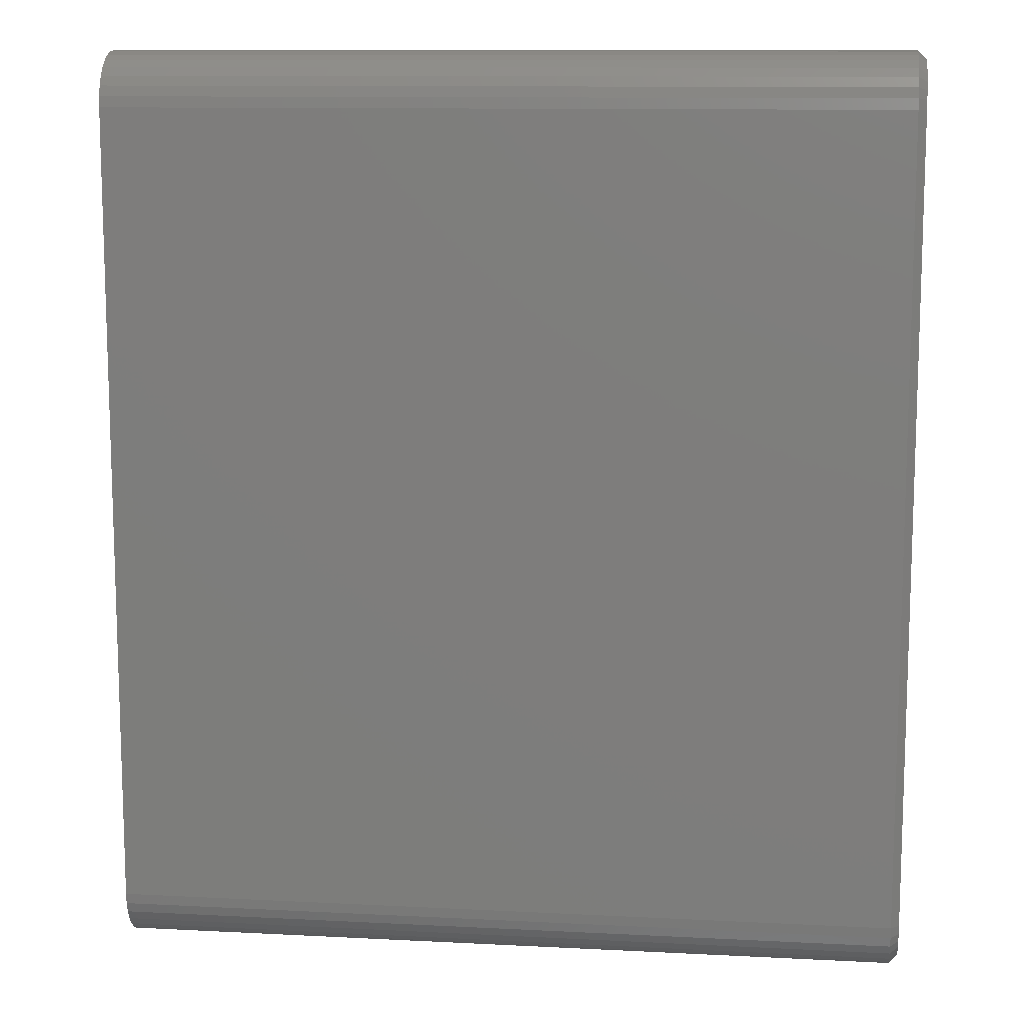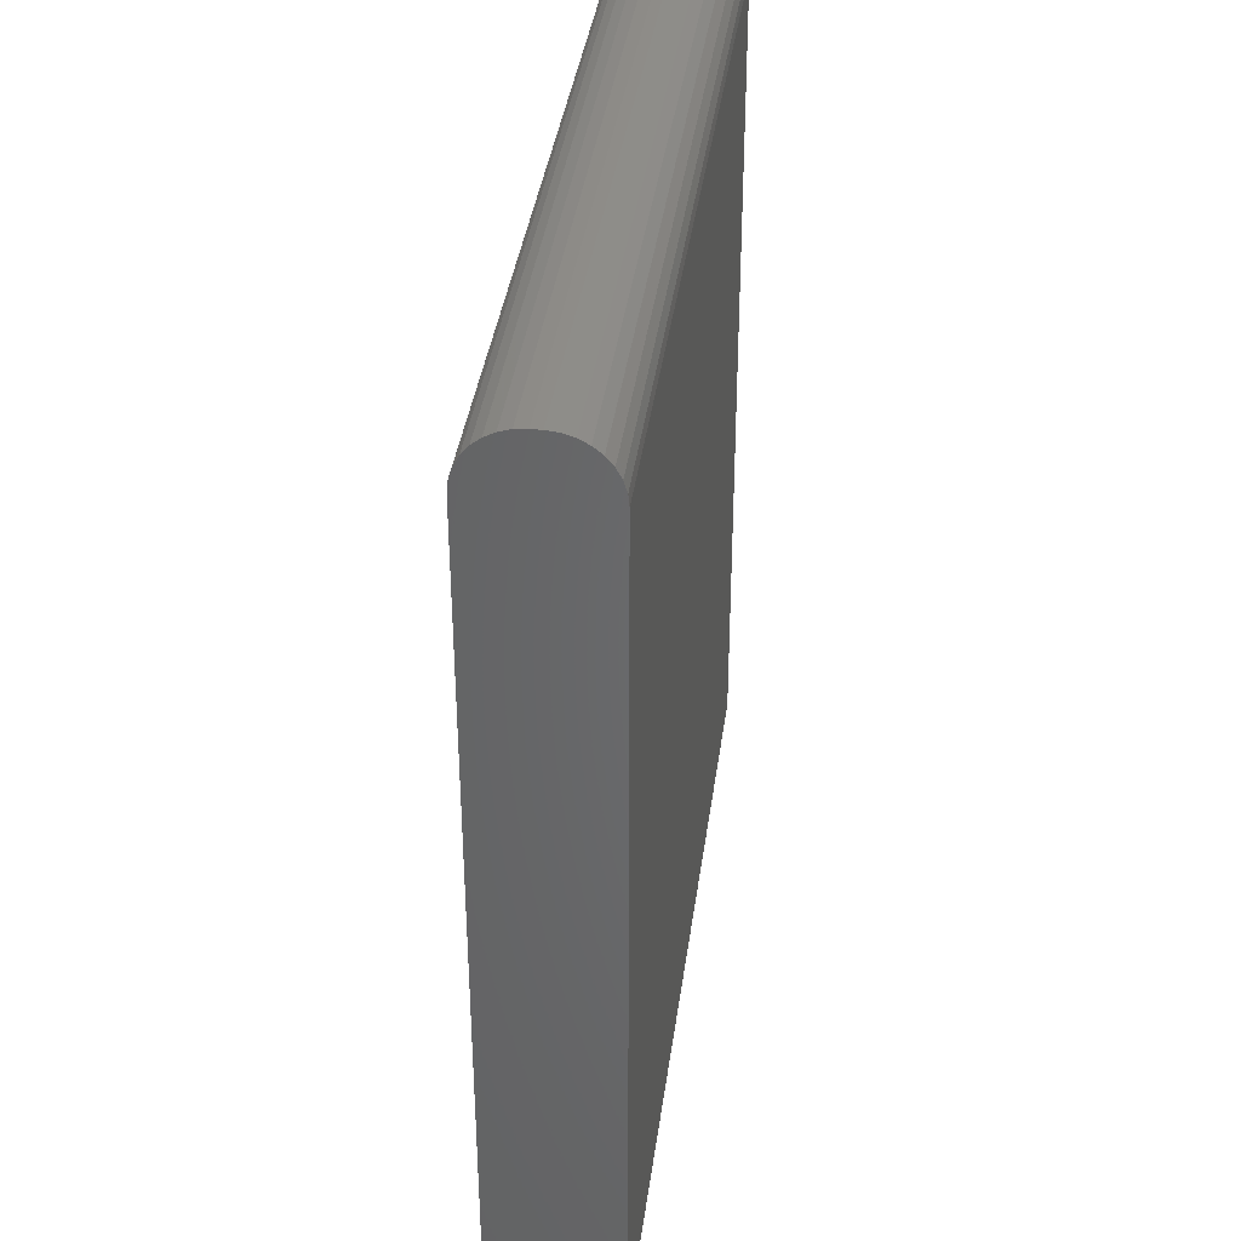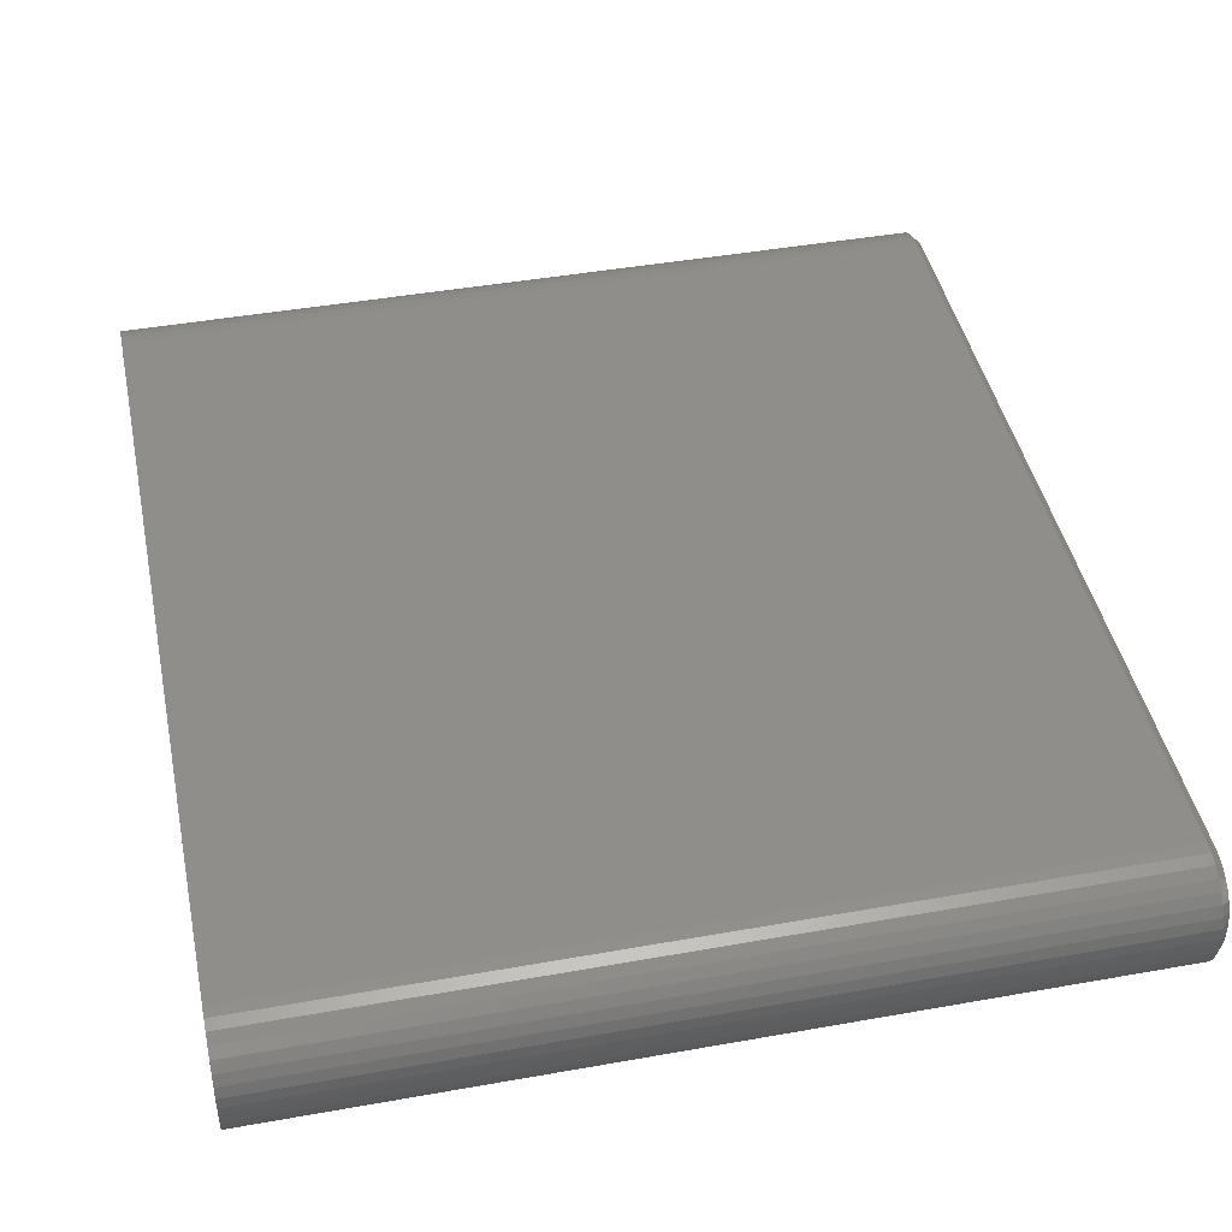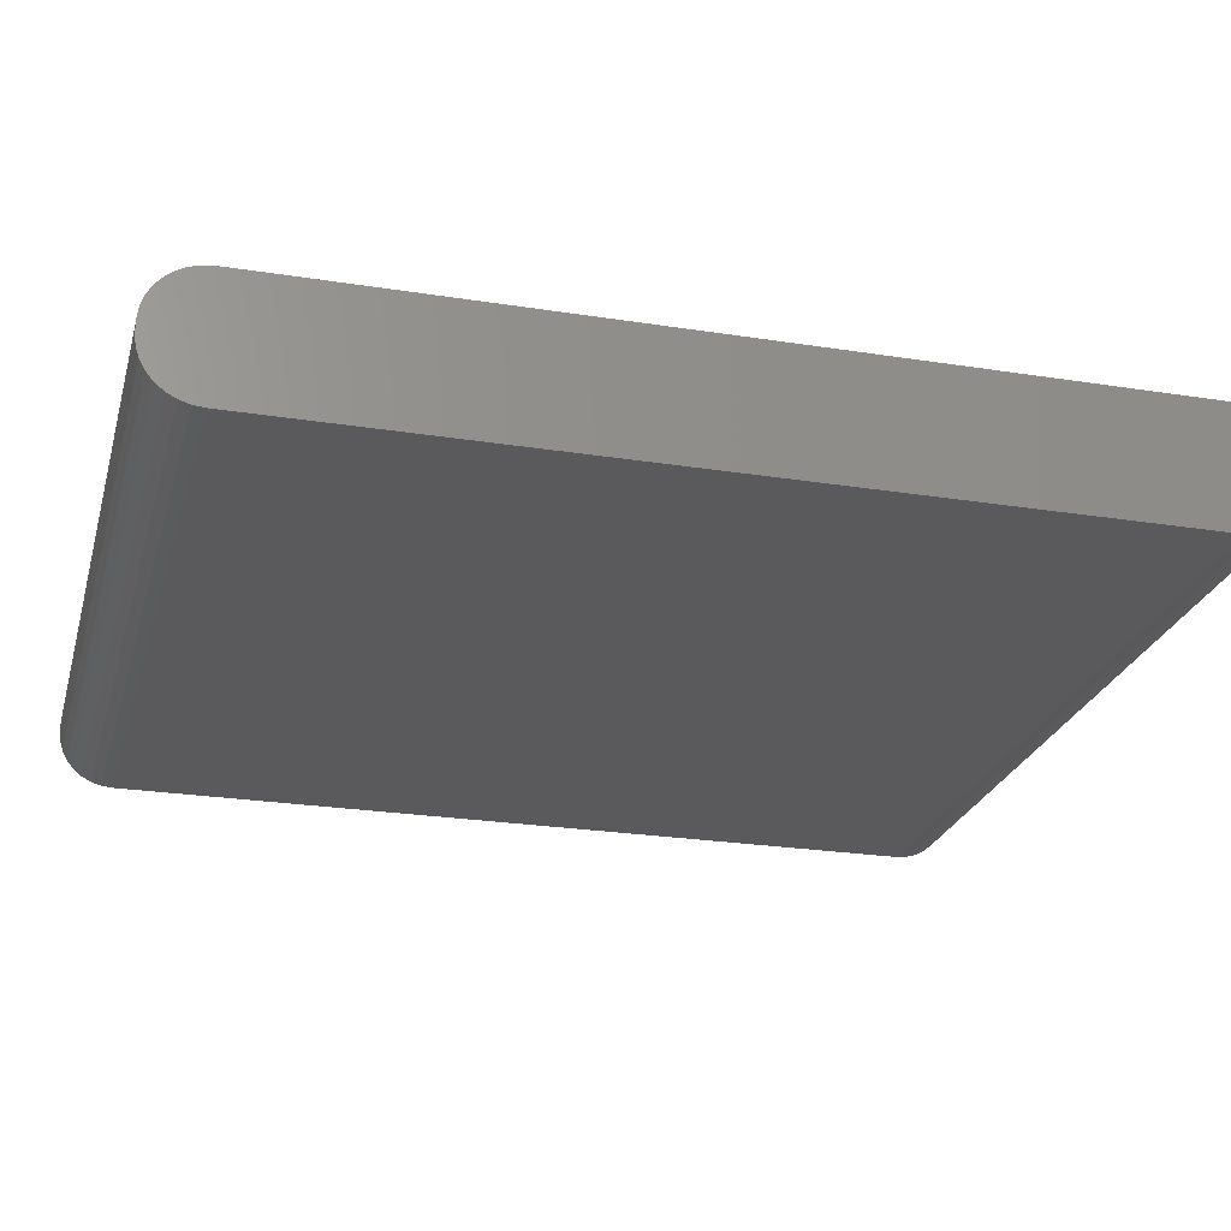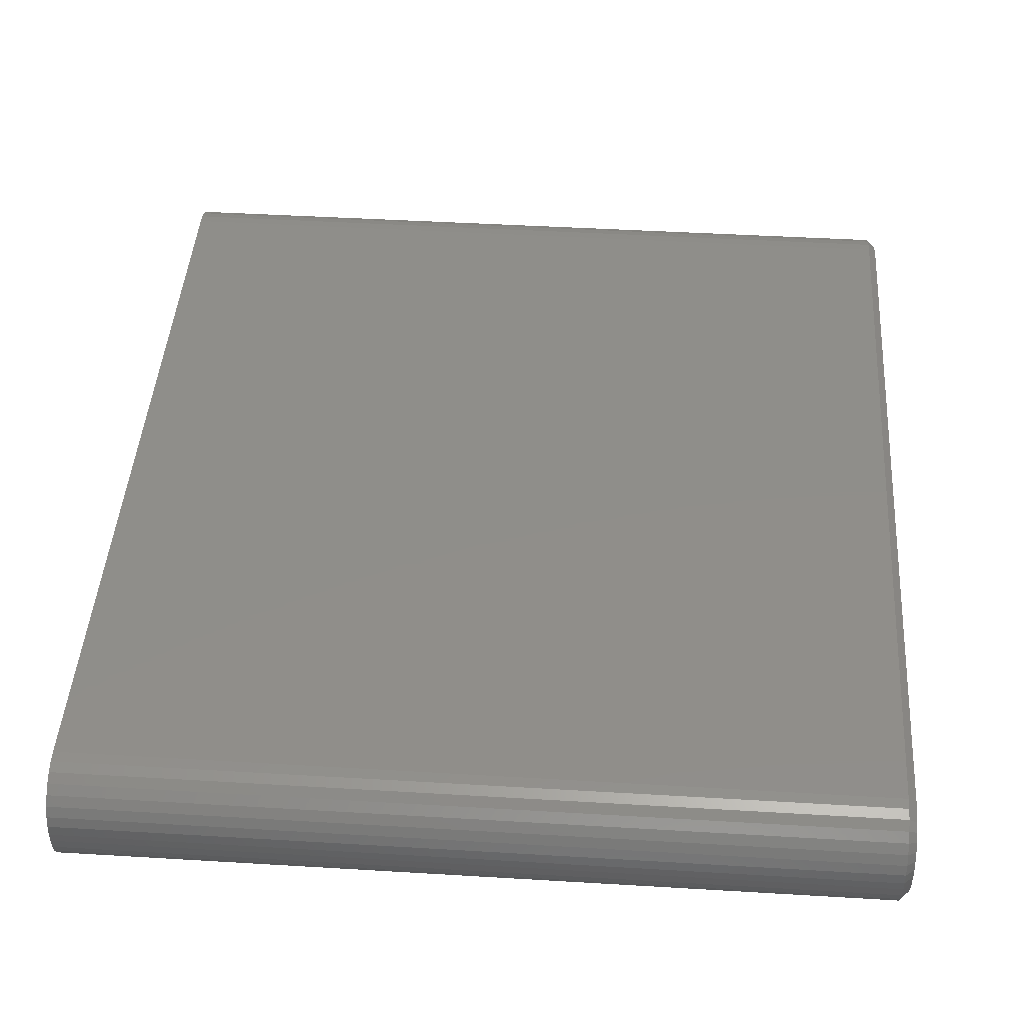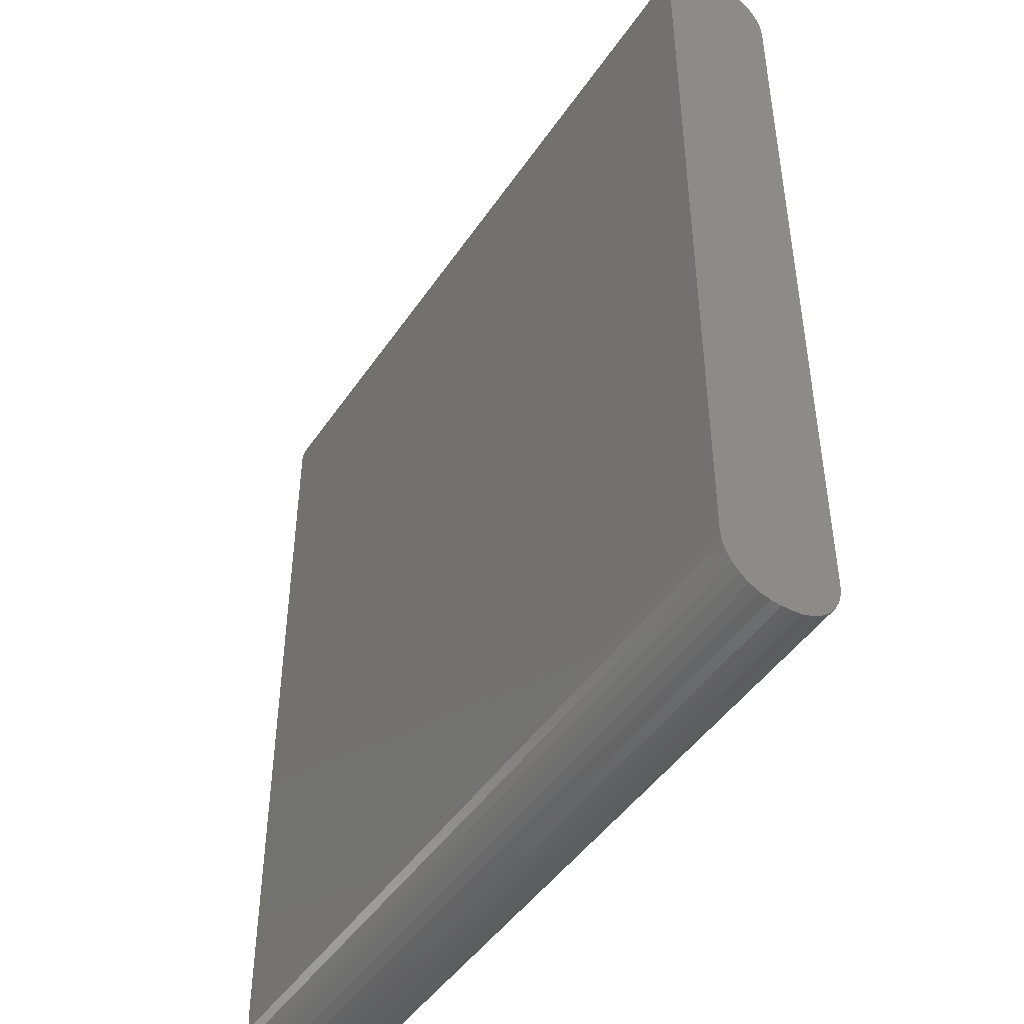
<metadata>
{"format":"stl","ext":"stl","renderer":"f3d","projection":"perspective","resolution":1024,"background":"white","views":[{"elev":11.3,"azim":-172.9,"up":"+Z"},{"elev":37.9,"azim":97.6,"up":"+Z"},{"elev":44.1,"azim":168.2,"up":"+Y"},{"elev":-24.4,"azim":75.4,"up":"+Y"},{"elev":44.7,"azim":-176.0,"up":"+Y"},{"elev":-46.2,"azim":57.9,"up":"+Z"}]}
</metadata>
<code>
# stl→obj: 108 verts, 212 faces
v -4.426e-17 0.08404 0.3052
v -4.426e-17 0.02715 0.3052
v -4.449e-17 0.07652 0.3092
v -4.396e-17 0.02055 0.2998
v -4.396e-17 0.09063 0.2998
v -4.36e-17 0.01514 0.2932
v -4.36e-17 0.09604 0.2932
v -4.318e-17 0.01112 0.2856
v -4.318e-17 0.1001 0.2856
v -4.273e-17 0.008648 0.2775
v -4.273e-17 0.1025 0.2775
v 9.241e-19 0.1001 -0.5088
v 9.241e-19 0.01112 -0.5088
v 4.711e-19 0.1025 -0.5007
v 1.342e-18 0.01514 -0.5164
v 1.342e-18 0.09604 -0.5164
v 1.708e-18 0.02055 -0.5229
v 1.708e-18 0.09063 -0.5229
v 2.008e-18 0.02715 -0.5284
v 2.008e-18 0.08404 -0.5284
v 2.231e-18 0.03467 -0.5324
v -4.449e-17 0.03467 0.3092
v -4.462e-17 0.04283 0.3117
v -4.467e-17 0.05132 0.3125
v -4.467e-17 0.05987 0.3125
v -4.462e-17 0.06836 0.3117
v 2.231e-18 0.07652 -0.5324
v 2.369e-18 0.06836 -0.5349
v 2.415e-18 0.05987 -0.5357
v 2.415e-18 0.05132 -0.5357
v 2.369e-18 0.04283 -0.5349
v 4.711e-19 0.008648 -0.5007
v 2.656e-35 0.007812 -0.4922
v 4.771e-33 0.1034 -0.4922
v -4.225e-17 0.007812 0.269
v -4.225e-17 0.1034 0.269
v 0.75 6.245e-17 0.269
v 0.007812 6.245e-17 0.269
v 0.75 1.388e-17 -0.4922
v 0.007812 1.388e-17 -0.4922
v 0.007812 0.000986 0.279
v 0.75 0.000986 0.279
v 0.007812 0.003906 0.2886
v 0.75 0.003906 0.2886
v 0.007812 0.008648 0.2975
v 0.75 0.008648 0.2975
v 0.007812 0.01503 0.3053
v 0.75 0.01503 0.3053
v 0.007812 0.02281 0.3117
v 0.75 0.02281 0.3117
v 0.007812 0.03168 0.3164
v 0.75 0.03168 0.3164
v 0.007812 0.0413 0.3193
v 0.75 0.0413 0.3193
v 0.007812 0.05132 0.3203
v 0.75 0.05132 0.3203
v 0.007812 0.05987 0.3203
v 0.75 0.05987 0.3203
v 0.007812 0.06988 0.3193
v 0.75 0.06988 0.3193
v 0.007812 0.07951 0.3164
v 0.75 0.07951 0.3164
v 0.007812 0.08838 0.3117
v 0.75 0.08838 0.3117
v 0.007812 0.09615 0.3053
v 0.75 0.09615 0.3053
v 0.007812 0.1025 0.2975
v 0.75 0.1025 0.2975
v 0.007812 0.1073 0.2886
v 0.75 0.1073 0.2886
v 0.007812 0.1102 0.279
v 0.75 0.1102 0.279
v 0.007812 0.1112 0.269
v 0.75 0.1112 0.269
v 0.75 0.1112 -0.4922
v 0.007812 0.1112 -0.4922
v 0.007812 0.1102 -0.5022
v 0.75 0.1102 -0.5022
v 0.007812 0.1073 -0.5118
v 0.75 0.1073 -0.5118
v 0.007812 0.1025 -0.5207
v 0.75 0.1025 -0.5207
v 0.007812 0.09615 -0.5285
v 0.75 0.09615 -0.5285
v 0.007812 0.08838 -0.5349
v 0.75 0.08838 -0.5349
v 0.007812 0.07951 -0.5396
v 0.75 0.07951 -0.5396
v 0.007812 0.06988 -0.5425
v 0.75 0.06988 -0.5425
v 0.007812 0.05987 -0.5435
v 0.75 0.05987 -0.5435
v 0.007812 0.05132 -0.5435
v 0.75 0.05132 -0.5435
v 0.007812 0.0413 -0.5425
v 0.75 0.0413 -0.5425
v 0.007812 0.03168 -0.5396
v 0.75 0.03168 -0.5396
v 0.007812 0.02281 -0.5349
v 0.75 0.02281 -0.5349
v 0.007812 0.01503 -0.5285
v 0.75 0.01503 -0.5285
v 0.007812 0.008648 -0.5207
v 0.75 0.008648 -0.5207
v 0.007812 0.003906 -0.5118
v 0.75 0.003906 -0.5118
v 0.007812 0.000986 -0.5022
v 0.75 0.000986 -0.5022
f 1 2 3
f 4 2 1
f 5 4 1
f 6 4 5
f 7 6 5
f 8 6 7
f 9 8 7
f 10 8 9
f 11 10 9
f 12 13 14
f 15 13 12
f 16 15 12
f 17 15 16
f 18 17 16
f 19 17 18
f 20 19 18
f 21 19 20
f 22 23 24
f 22 24 25
f 22 25 26
f 22 26 3
f 22 3 2
f 27 28 29
f 27 29 30
f 27 30 31
f 27 31 21
f 27 21 20
f 13 32 14
f 14 32 33
f 14 33 34
f 34 33 35
f 34 35 36
f 36 35 10
f 36 10 11
f 37 38 39
f 39 38 40
f 38 37 41
f 41 37 42
f 41 42 43
f 43 42 44
f 43 44 45
f 45 44 46
f 45 46 47
f 47 46 48
f 47 48 49
f 49 48 50
f 49 50 51
f 51 50 52
f 51 52 53
f 53 52 54
f 53 54 55
f 55 54 56
f 57 55 58
f 58 55 56
f 57 58 59
f 59 58 60
f 59 60 61
f 61 60 62
f 61 62 63
f 63 62 64
f 63 64 65
f 65 64 66
f 65 66 67
f 67 66 68
f 67 68 69
f 69 68 70
f 69 70 71
f 71 70 72
f 71 72 73
f 73 72 74
f 75 76 74
f 74 76 73
f 76 75 77
f 77 75 78
f 77 78 79
f 79 78 80
f 79 80 81
f 81 80 82
f 81 82 83
f 83 82 84
f 83 84 85
f 85 84 86
f 85 86 87
f 87 86 88
f 87 88 89
f 89 88 90
f 89 90 91
f 91 90 92
f 93 91 94
f 94 91 92
f 93 94 95
f 95 94 96
f 95 96 97
f 97 96 98
f 97 98 99
f 99 98 100
f 99 100 101
f 101 100 102
f 101 102 103
f 103 102 104
f 103 104 105
f 105 104 106
f 105 106 107
f 107 106 108
f 107 108 40
f 40 108 39
f 93 30 91
f 91 30 29
f 33 107 40
f 33 32 107
f 93 31 30
f 93 95 31
f 13 105 107
f 13 107 32
f 15 101 103
f 103 105 15
f 15 105 13
f 21 97 99
f 21 99 19
f 99 17 19
f 95 97 31
f 31 97 21
f 101 15 17
f 17 99 101
f 38 35 40
f 40 35 33
f 24 53 55
f 24 23 53
f 38 10 35
f 38 41 10
f 22 51 53
f 22 53 23
f 2 47 49
f 49 51 2
f 2 51 22
f 8 43 45
f 8 45 6
f 45 4 6
f 41 43 10
f 10 43 8
f 47 2 4
f 4 45 47
f 57 25 55
f 55 25 24
f 36 71 73
f 36 11 71
f 57 26 25
f 57 59 26
f 9 69 71
f 9 71 11
f 7 65 67
f 67 69 7
f 7 69 9
f 3 61 63
f 3 63 1
f 63 5 1
f 59 61 26
f 26 61 3
f 65 7 5
f 5 63 65
f 76 34 73
f 73 34 36
f 29 89 91
f 29 28 89
f 76 14 34
f 76 77 14
f 27 87 89
f 27 89 28
f 20 83 85
f 85 87 20
f 20 87 27
f 12 79 81
f 12 81 16
f 81 18 16
f 77 79 14
f 14 79 12
f 83 20 18
f 18 81 83
f 62 50 64
f 64 50 48
f 64 48 66
f 66 48 46
f 66 46 68
f 68 46 44
f 68 44 70
f 70 44 42
f 70 42 72
f 78 106 80
f 80 106 104
f 80 104 82
f 82 104 102
f 82 102 84
f 84 102 100
f 84 100 86
f 86 100 98
f 52 50 62
f 52 62 60
f 52 60 58
f 52 58 56
f 52 56 54
f 88 86 98
f 88 98 96
f 88 96 94
f 88 94 92
f 88 92 90
f 72 42 74
f 74 42 37
f 74 37 75
f 75 37 39
f 75 39 78
f 78 39 108
f 78 108 106

</code>
